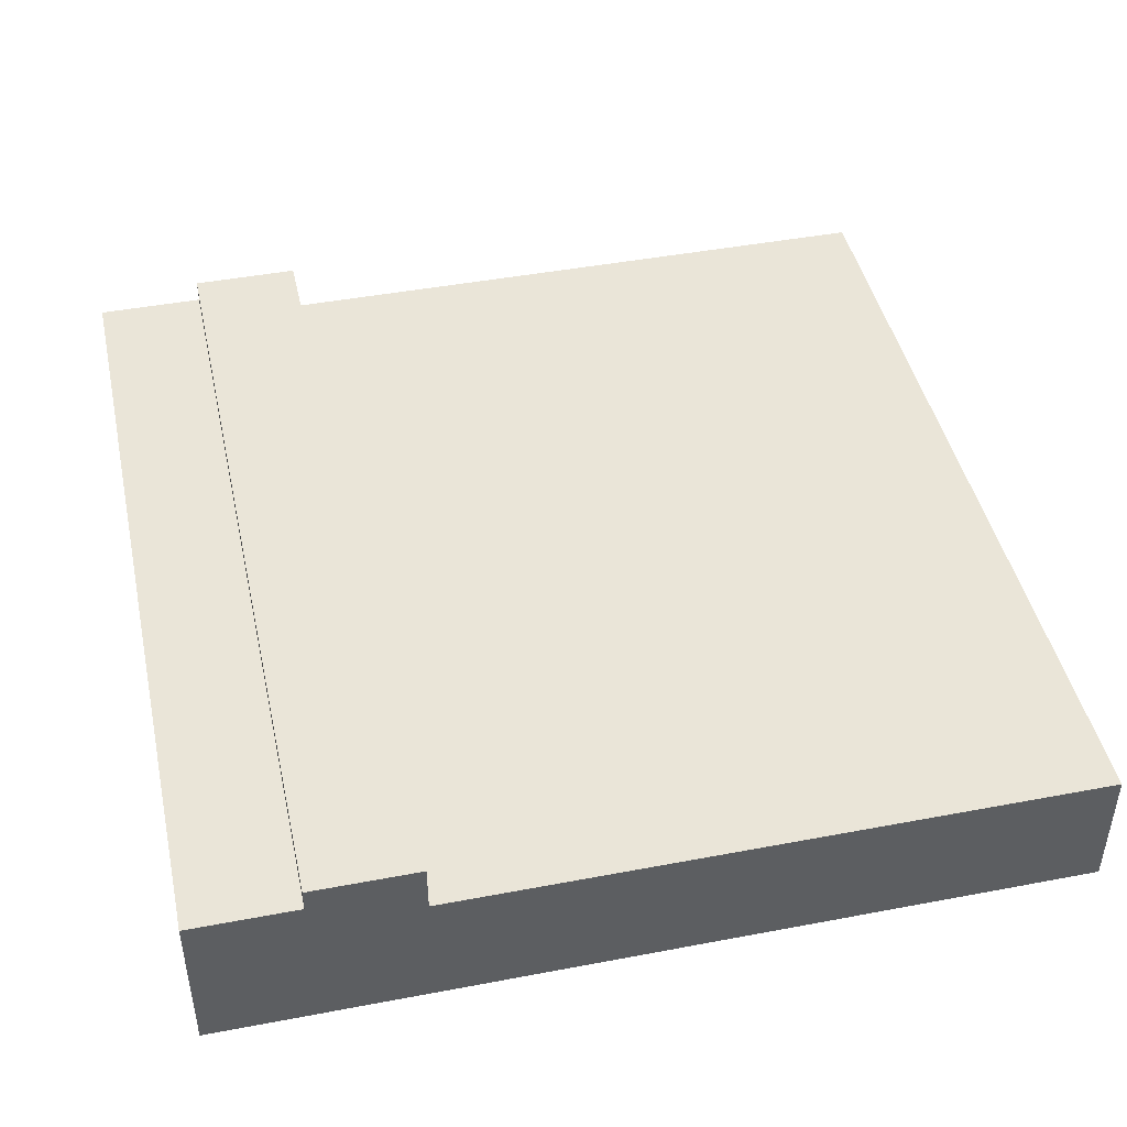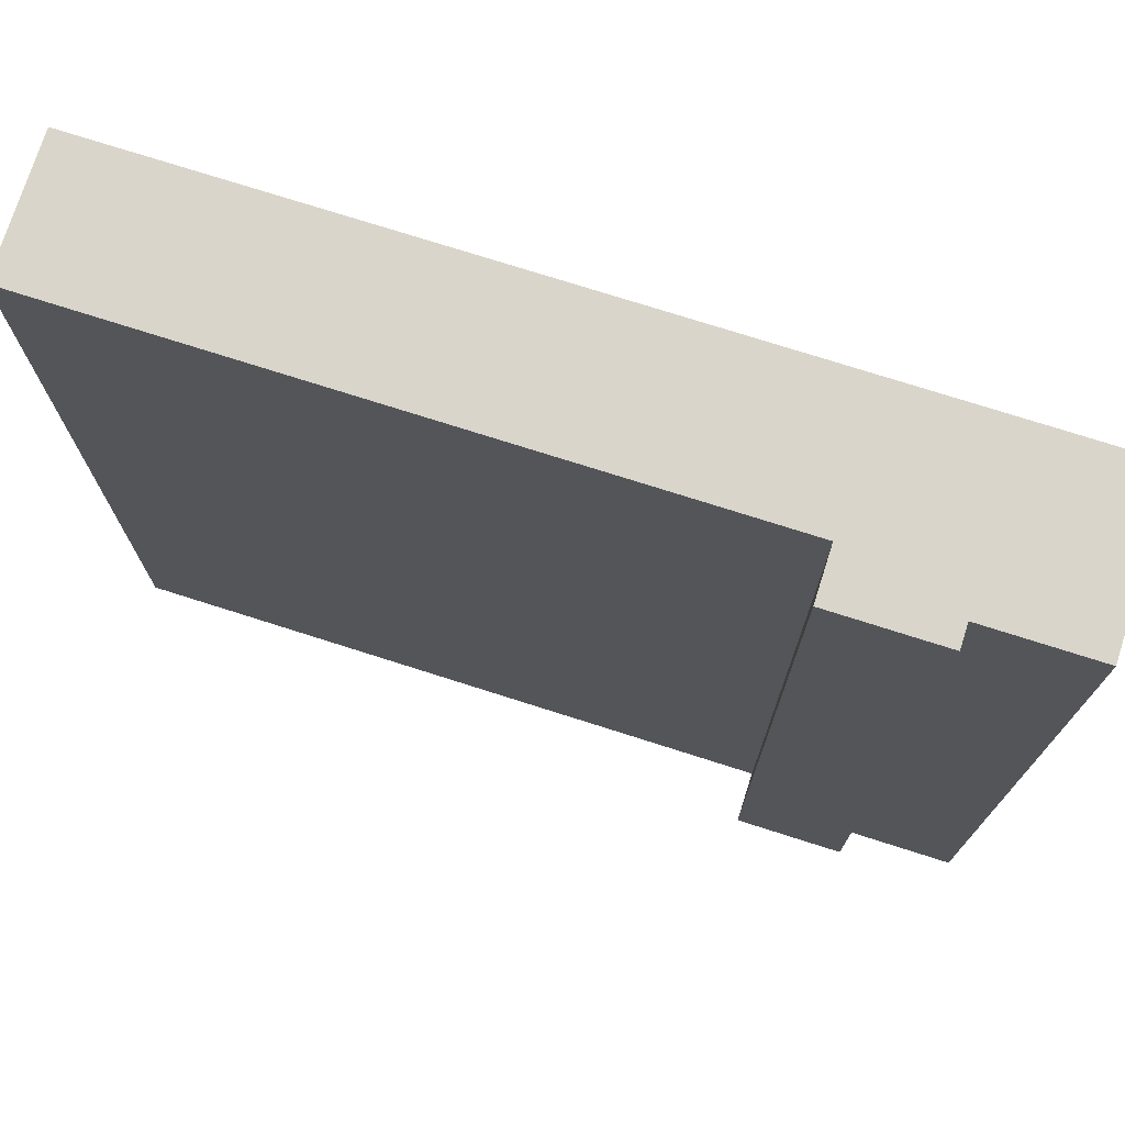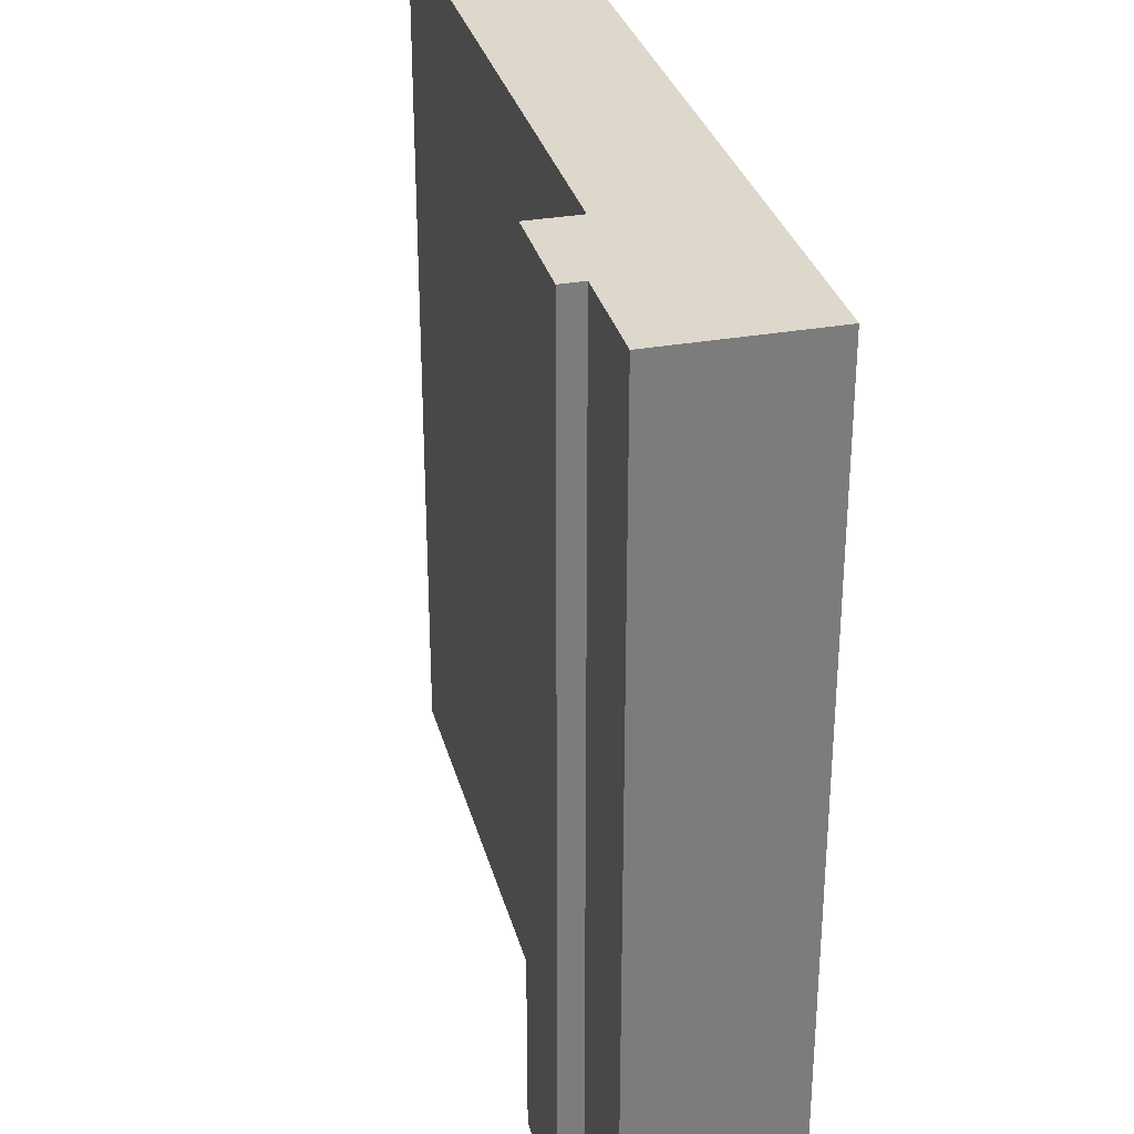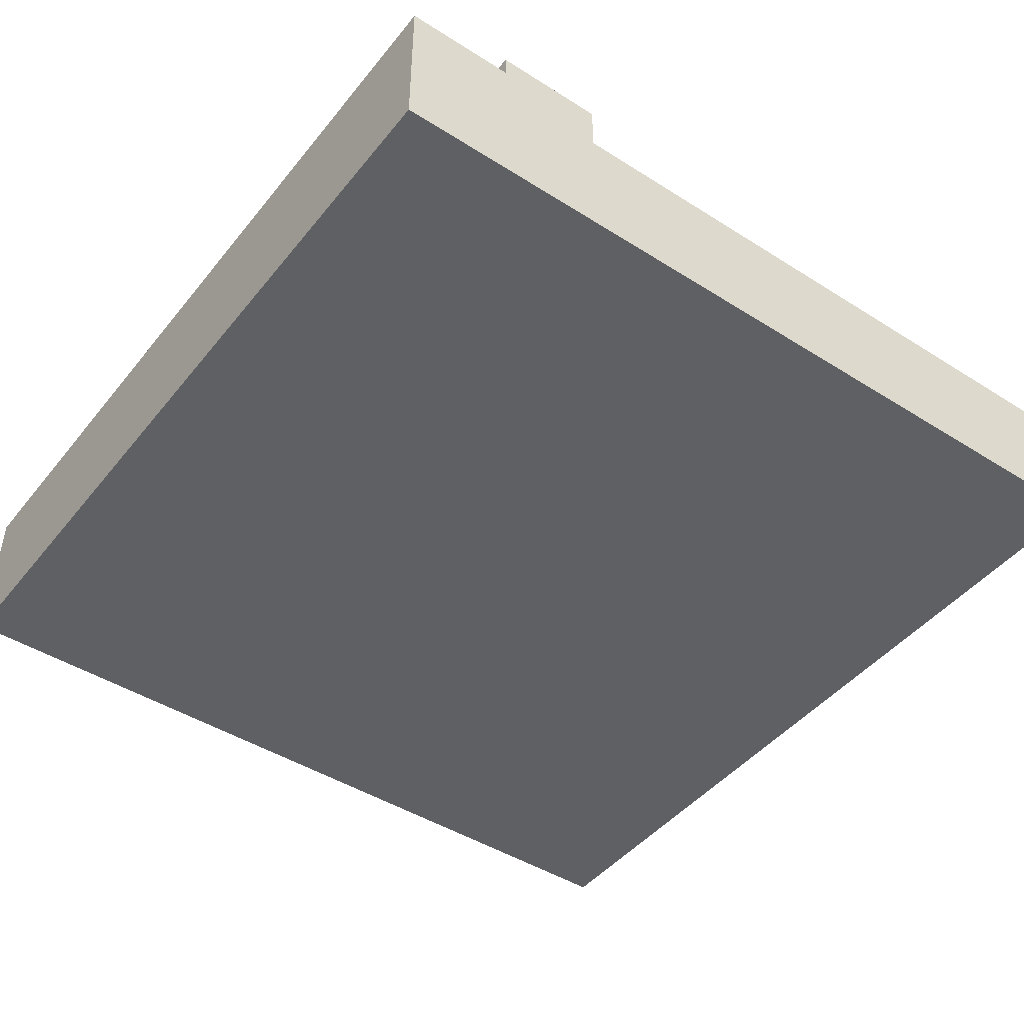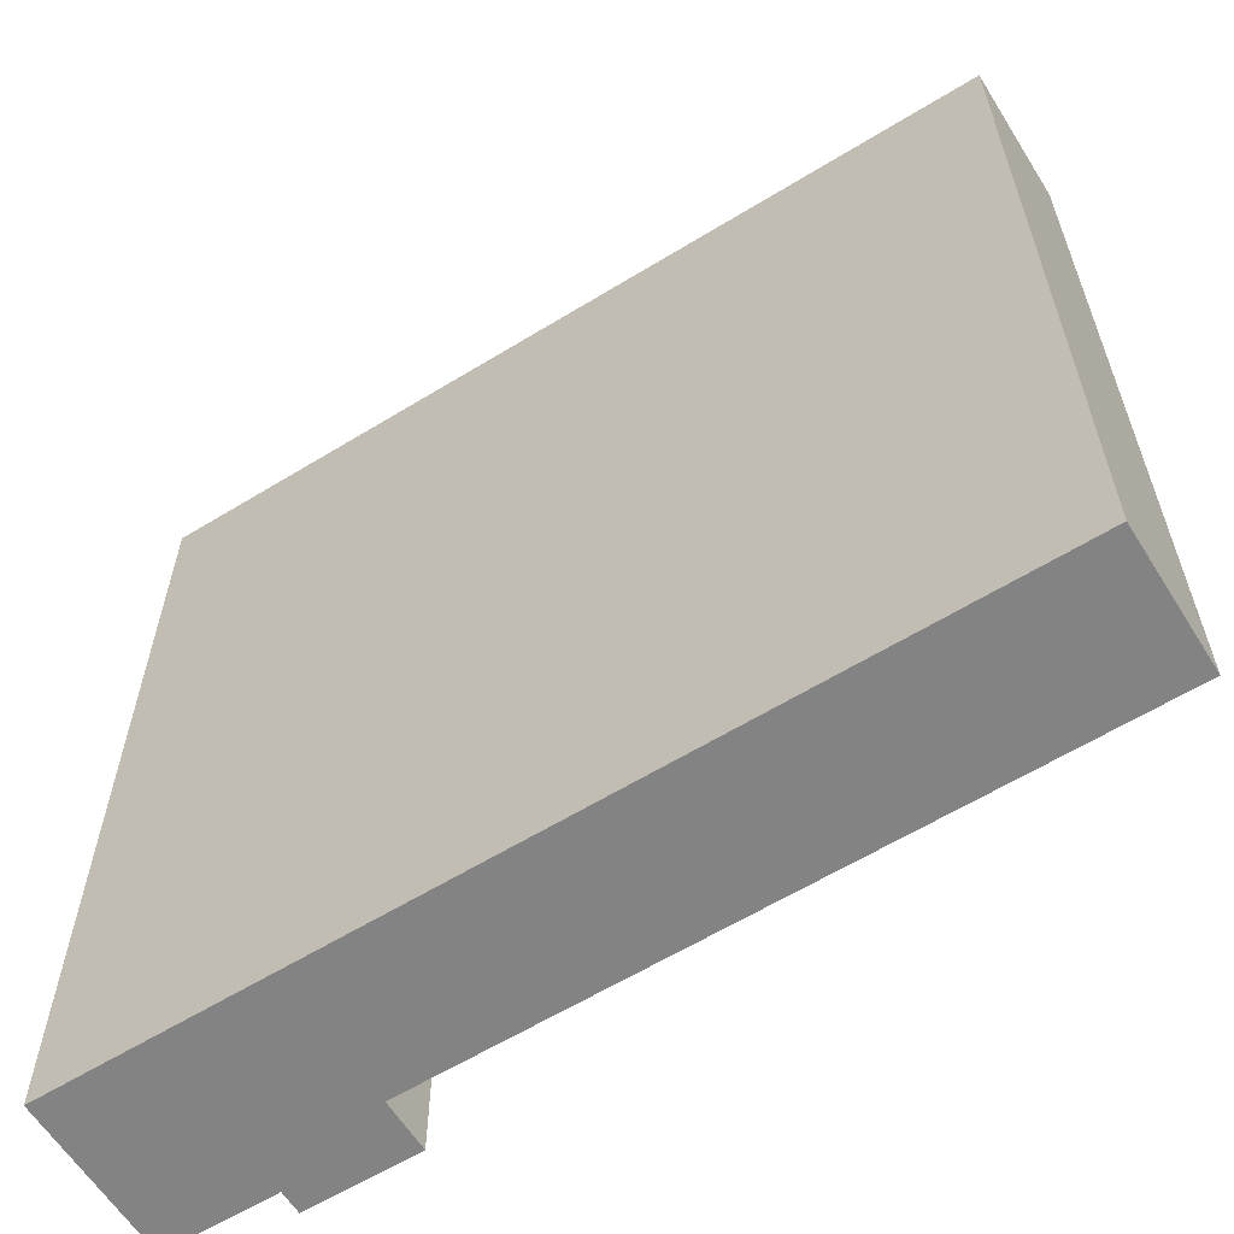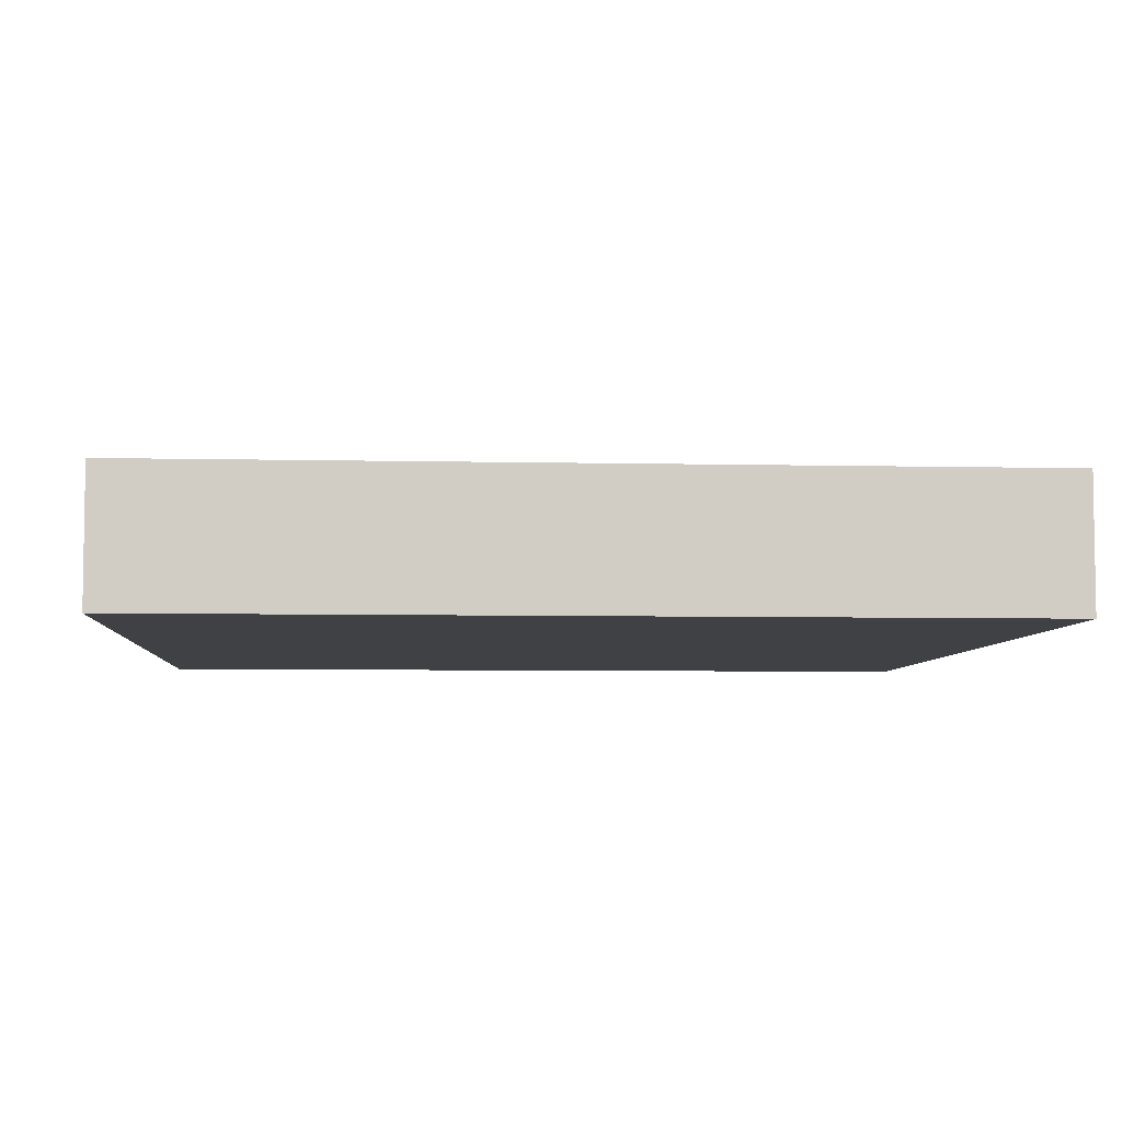
<metadata>
{"format":"obj","ext":"obj","renderer":"f3d","projection":"perspective","resolution":1024,"background":"white","views":[{"elev":44.8,"azim":-12.4,"up":"+Y"},{"elev":74.5,"azim":-162.3,"up":"+Z"},{"elev":31.4,"azim":-104.3,"up":"+Z"},{"elev":-45.2,"azim":-36.2,"up":"+Y"},{"elev":-61.2,"azim":32.0,"up":"+Z"},{"elev":-5.8,"azim":85.9,"up":"+Y"}]}
</metadata>
<code>
o Mesh1_Group1_Model.282
v 3 0.455 0
v 1.875 0.455 0
v 1.875 0 -0
v 3 0 0
v 3 0.455 -3
v 1.875 0.455 -3
v 3 0 -3
v 1.875 0 -3
v 0.75 0 -0
v 0.375 0 -0
v 0 0 -0
v 0 0 -3
v 0.375 0 -3
v 0.75 0 -3
v 0.75 0.455 0
v 0.75 0.455 -3
v 0.375 0.55 -3
v 0.375 0.63 -3
v 0.75 0.63 -3
v 0 0.55 -3
v 0 0.55 0
v 0.375 0.55 0
v 0.375 0.63 0
v 0.75 0.63 0
f 14 13 17 18 19 16
f 23 22 10 9 15 24
f 17 22 23 18
f 19 18 23 24
f 16 19 24 15
f 7 4 3 9 10 11 12 13 14 8
f 20 17 13 12
f 21 22 17 20
f 11 10 22 21
f 12 11 21 20
f 9 3 2 15
f 15 2 6 16
f 16 6 8 14
f 1 2 3 4
f 5 6 2 1
f 7 8 6 5
f 5 1 4 7

</code>
